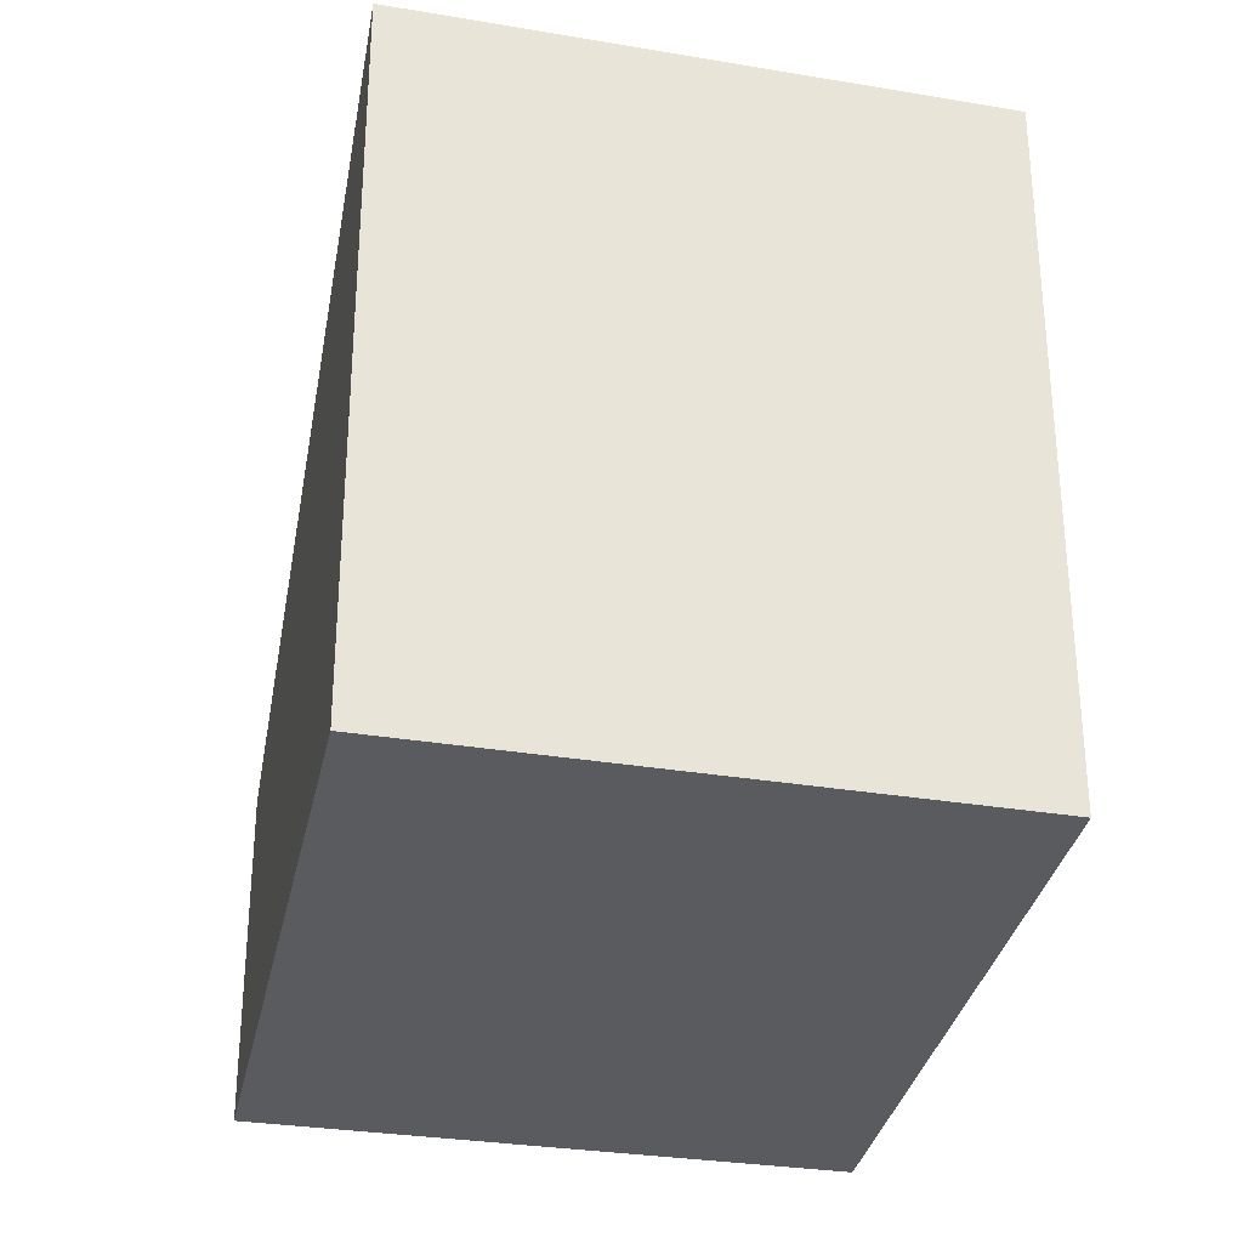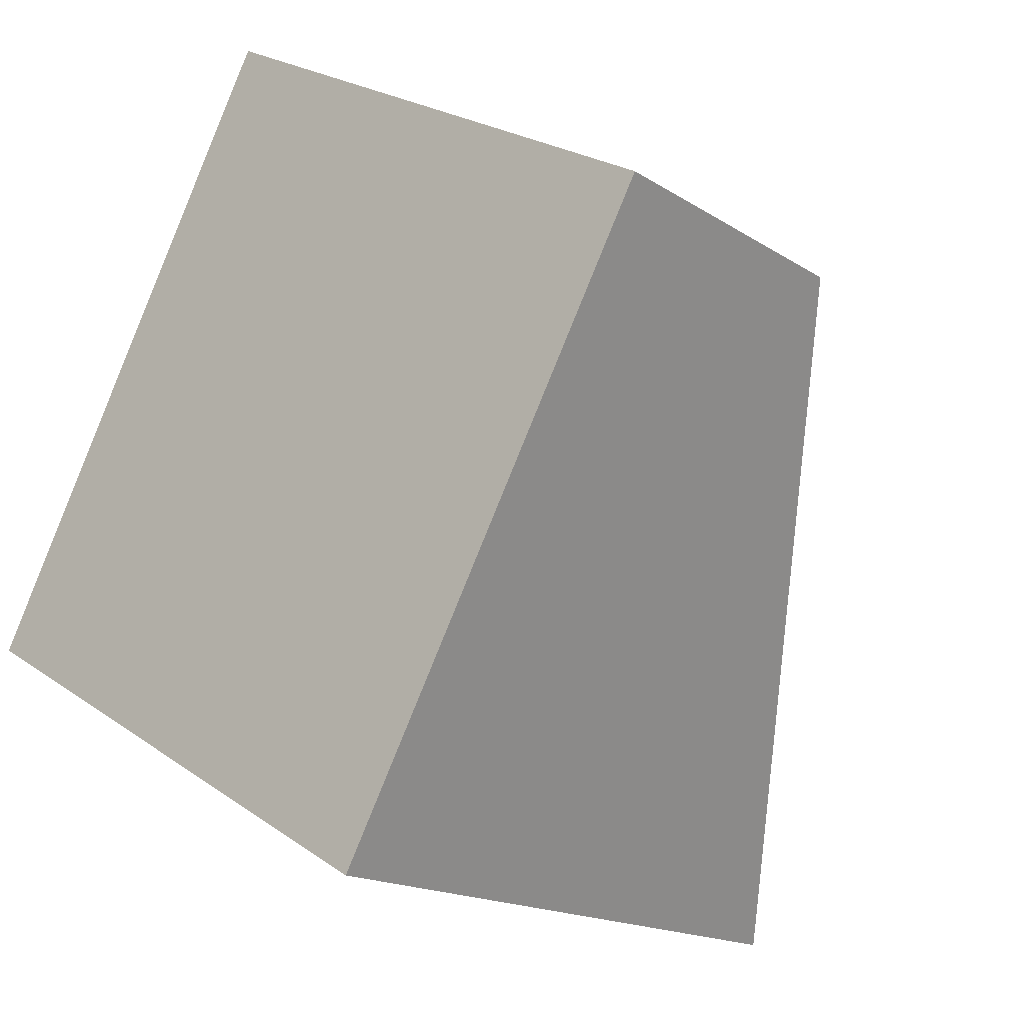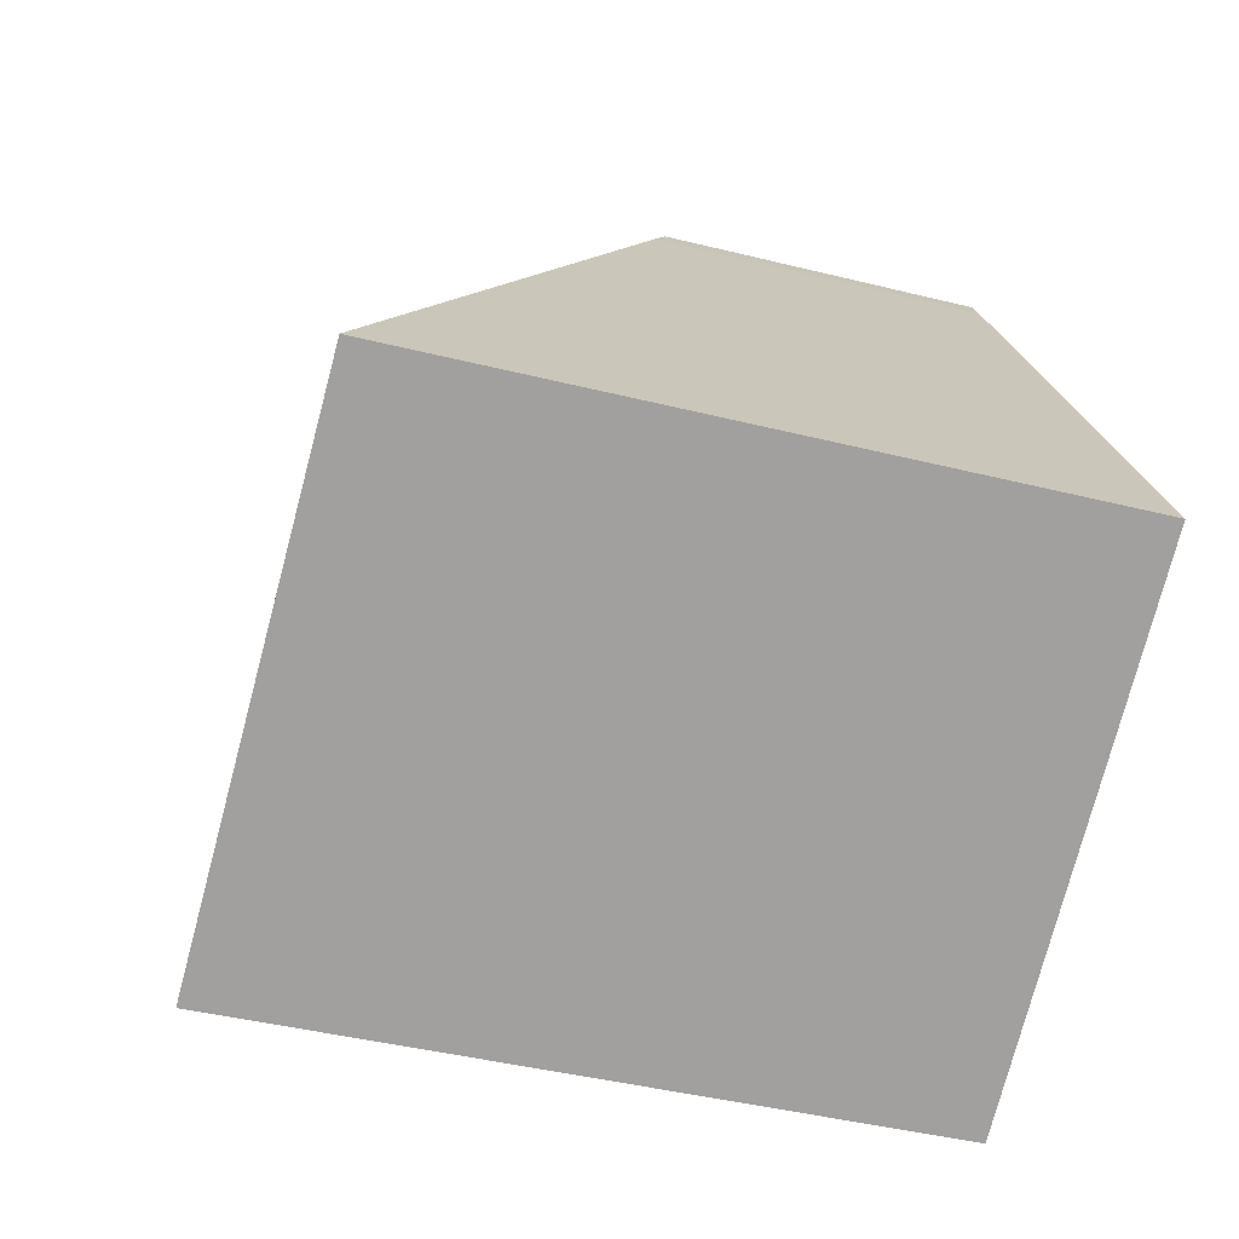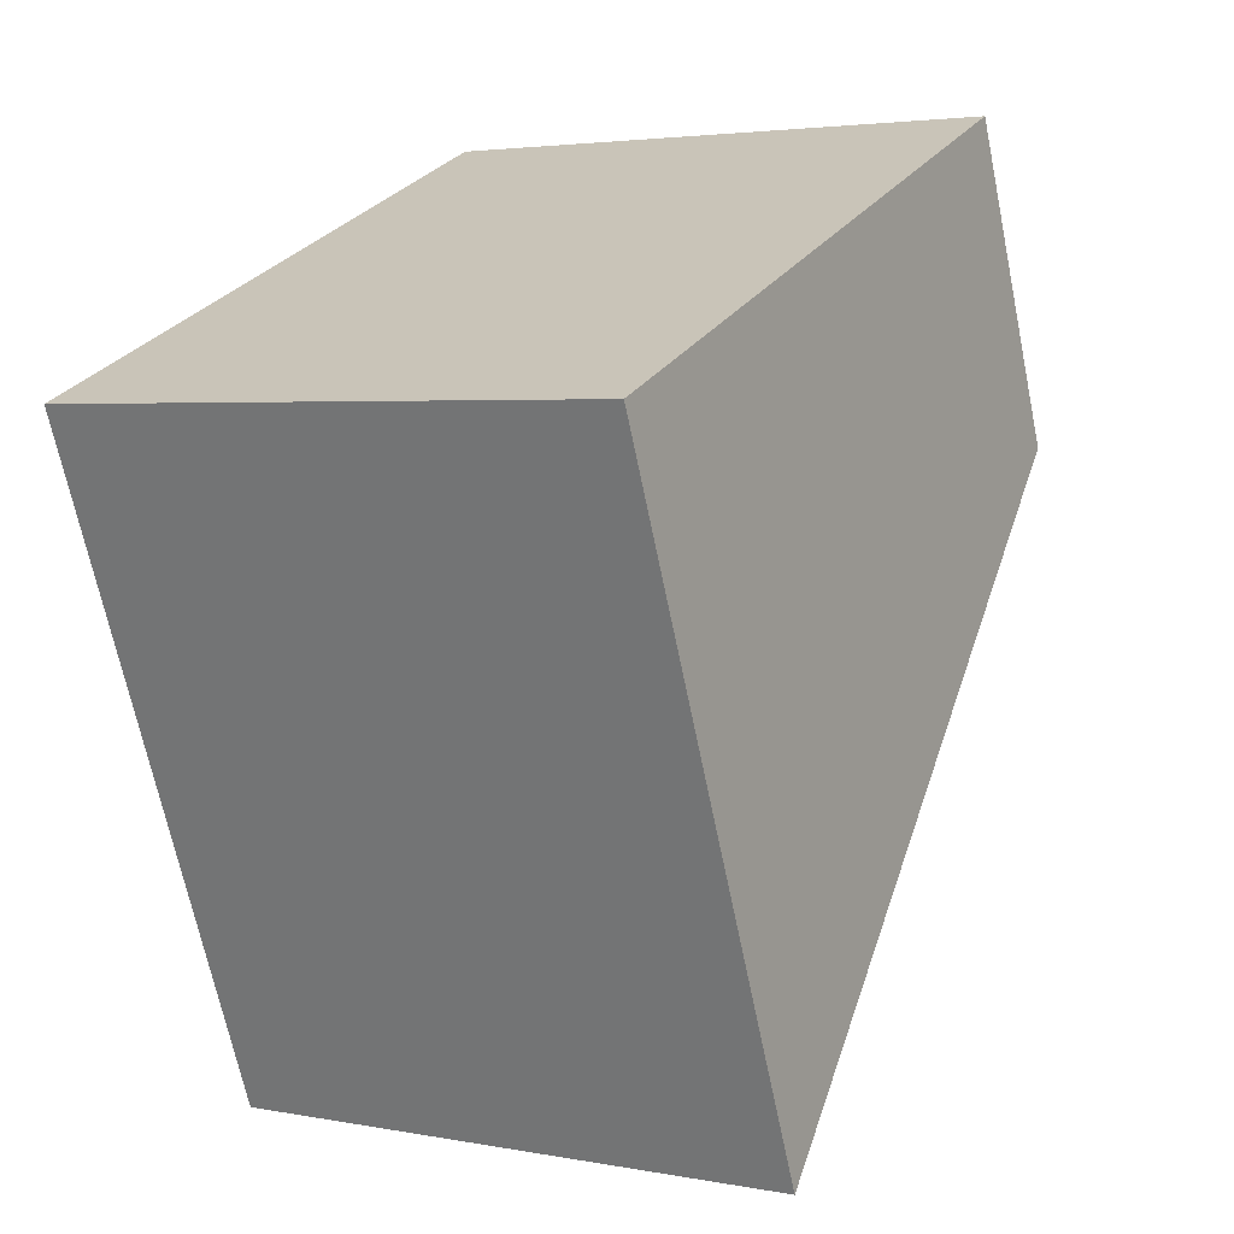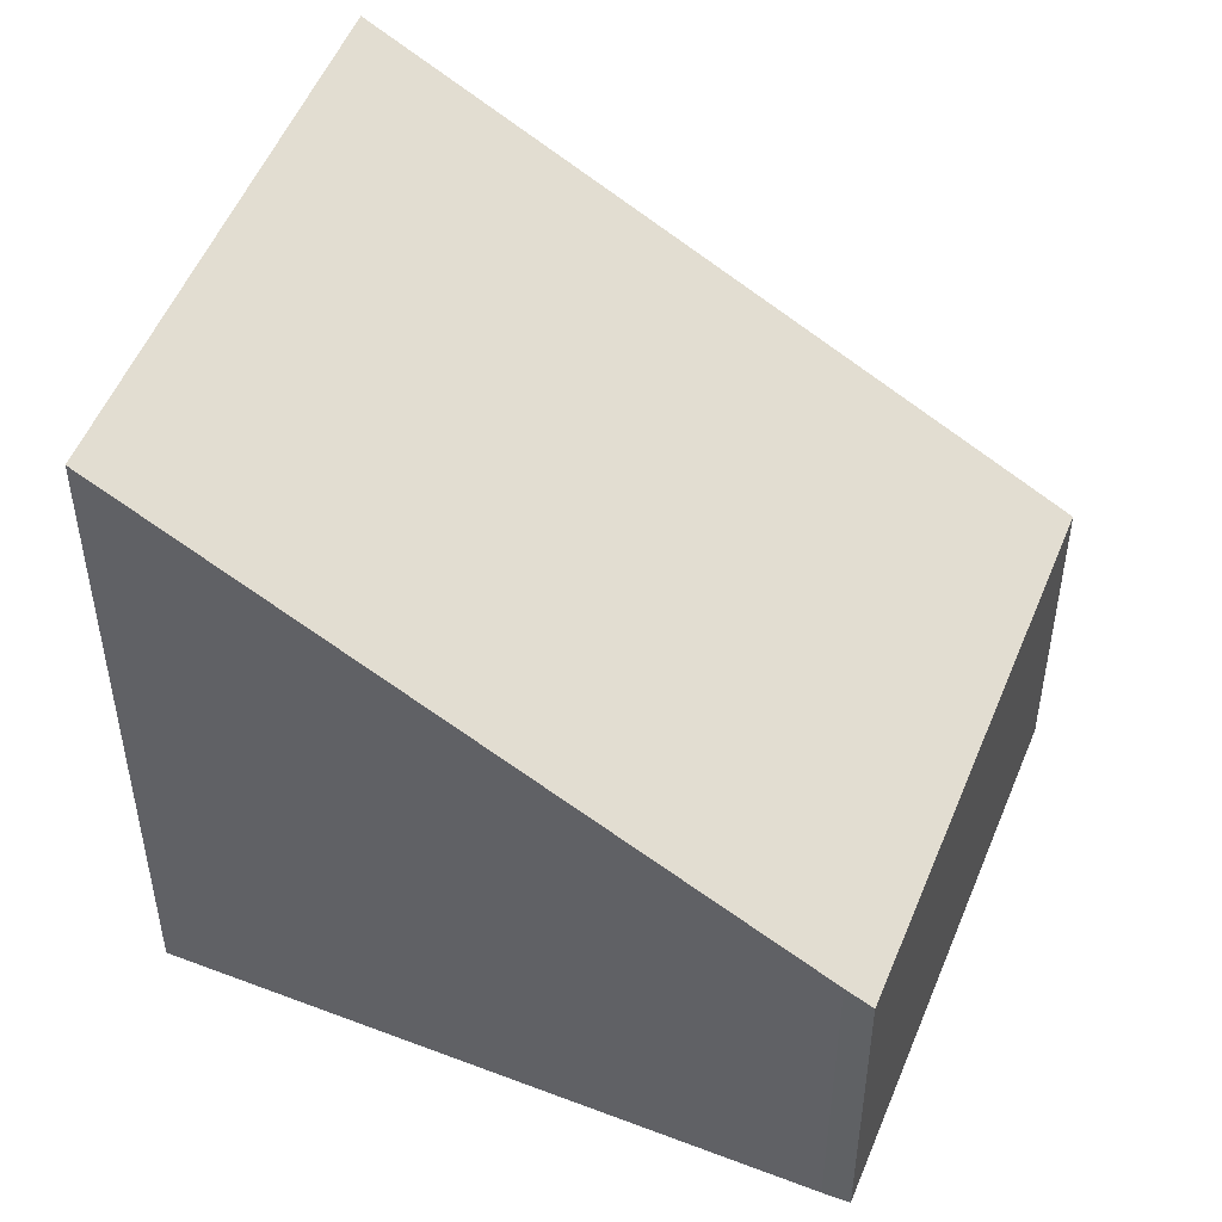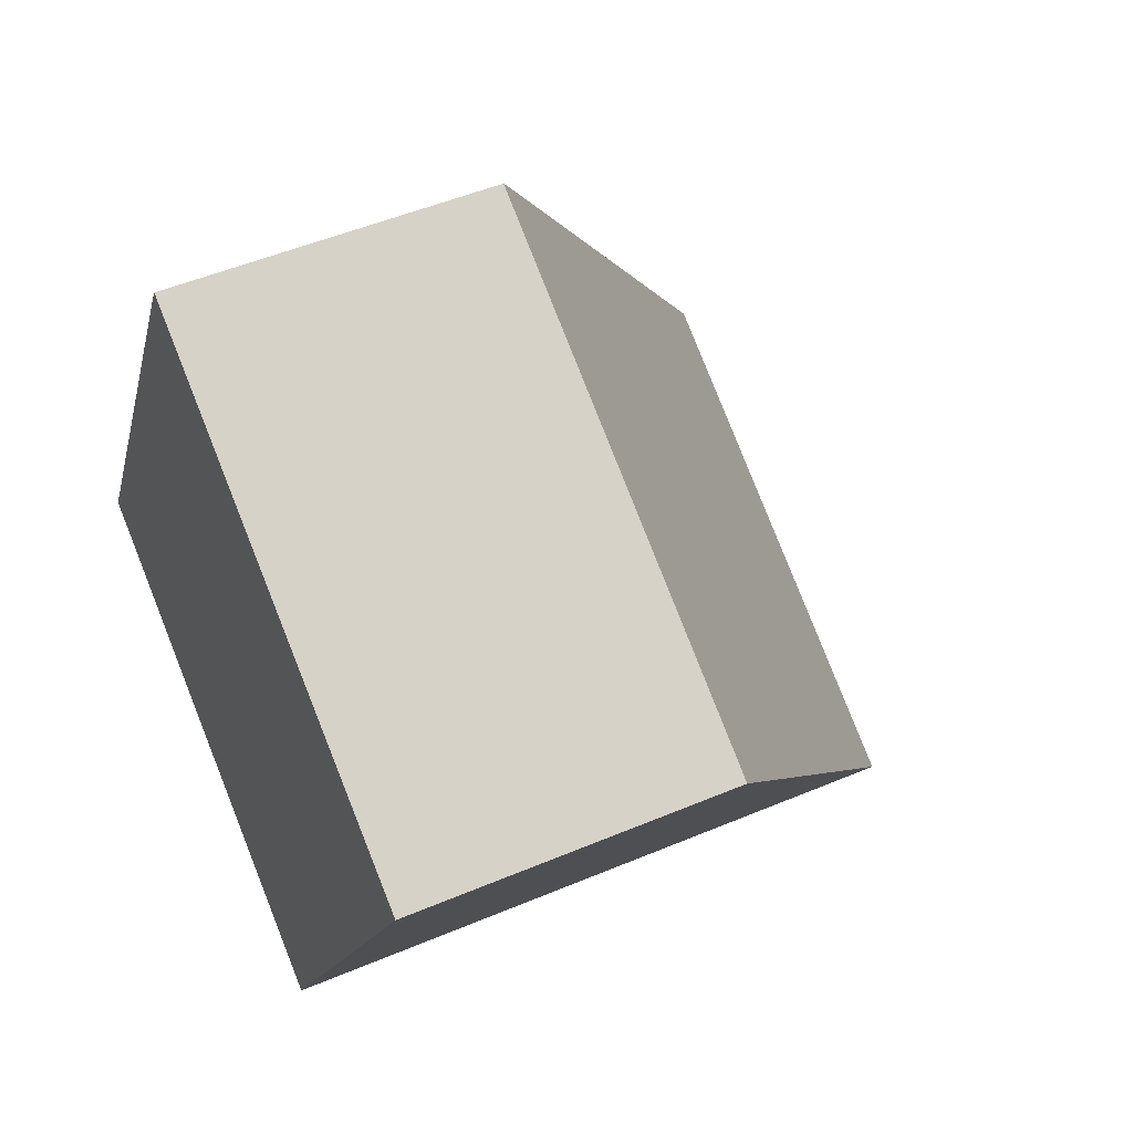
<metadata>
{"format":"obj","ext":"obj","renderer":"f3d","projection":"perspective","resolution":1024,"background":"white","views":[{"elev":-32.5,"azim":-162.8,"up":"+Y"},{"elev":-16.6,"azim":37.9,"up":"+Z"},{"elev":-42.4,"azim":-106.7,"up":"+Z"},{"elev":-67.5,"azim":11.6,"up":"+Z"},{"elev":50.7,"azim":-39.0,"up":"+Y"},{"elev":49.9,"azim":65.0,"up":"+Z"}]}
</metadata>
<code>
v  4.099 5.825 -2.38
v  2.748 2.729 5.08
v  6.916 2.729 2.749
v  2.634 2.852 4.878
v  0 5.784 3.542e-16
v  2.748 -3.111e-16 5.08
v  6.916 -1.683e-16 2.749
v  4.099 1.457e-16 -2.38
v  0 0 0
v  2.634 -2.987e-16 4.878
g defaultobject
f 1 2 3
f 2 1 4
f 4 1 5
f 6 3 2
f 3 6 7
f 3 8 1
f 8 3 7
f 8 5 1
f 5 8 9
f 10 2 4
f 2 10 6
f 9 4 5
f 4 9 10
f 10 7 6
f 7 10 8
f 8 10 9

</code>
